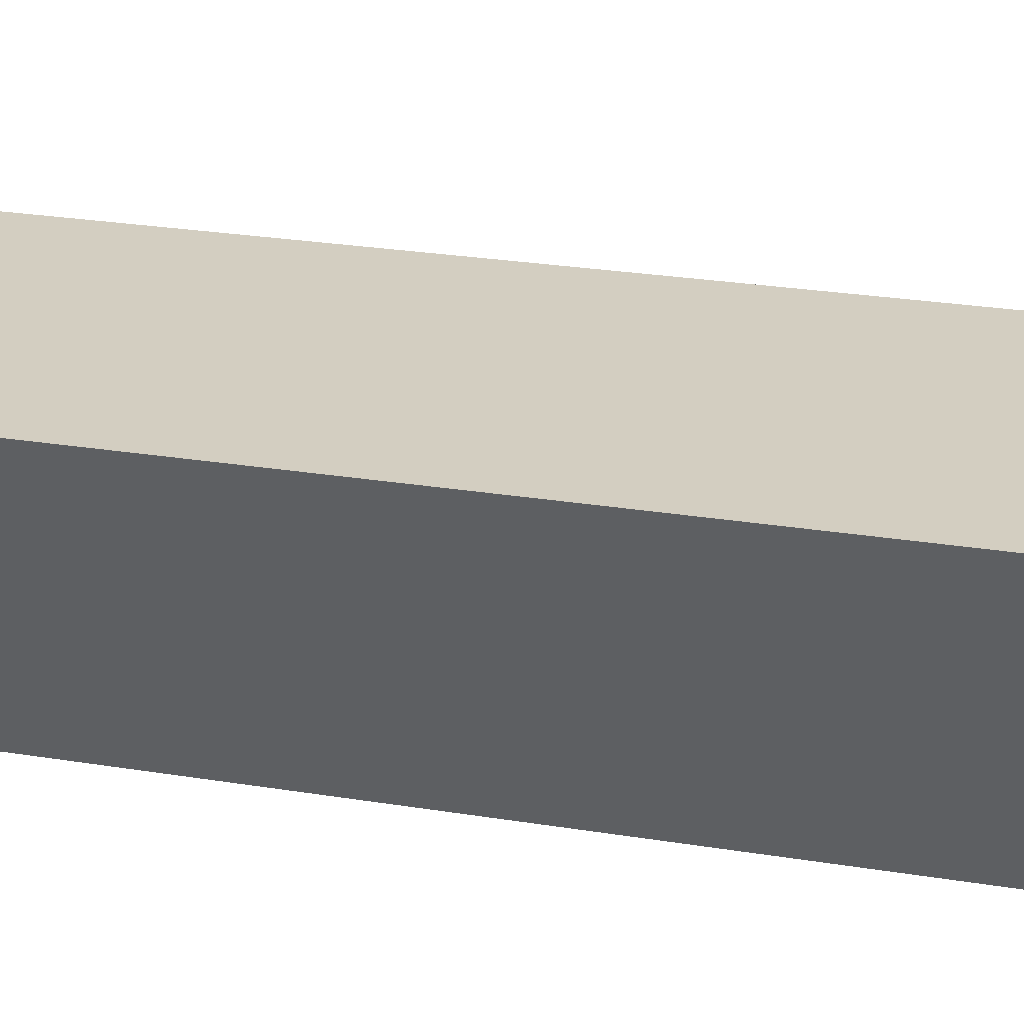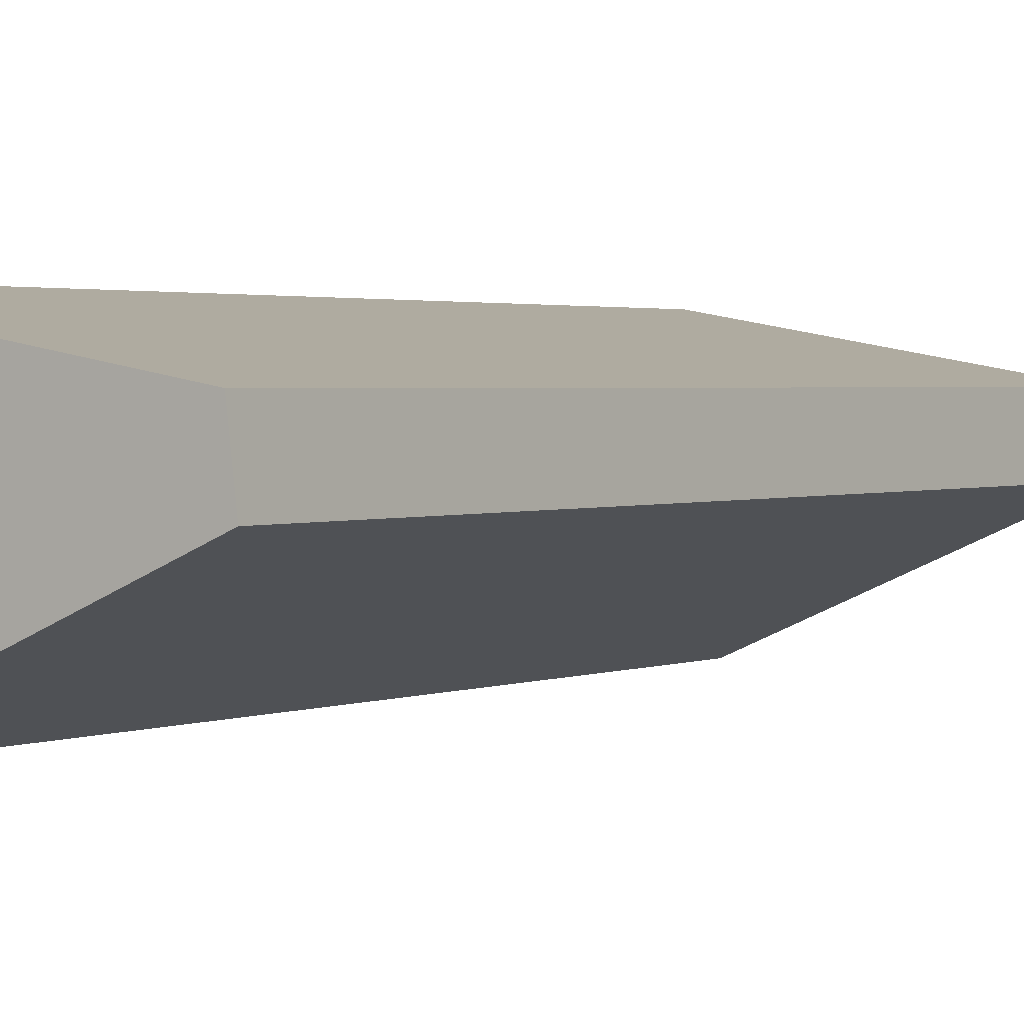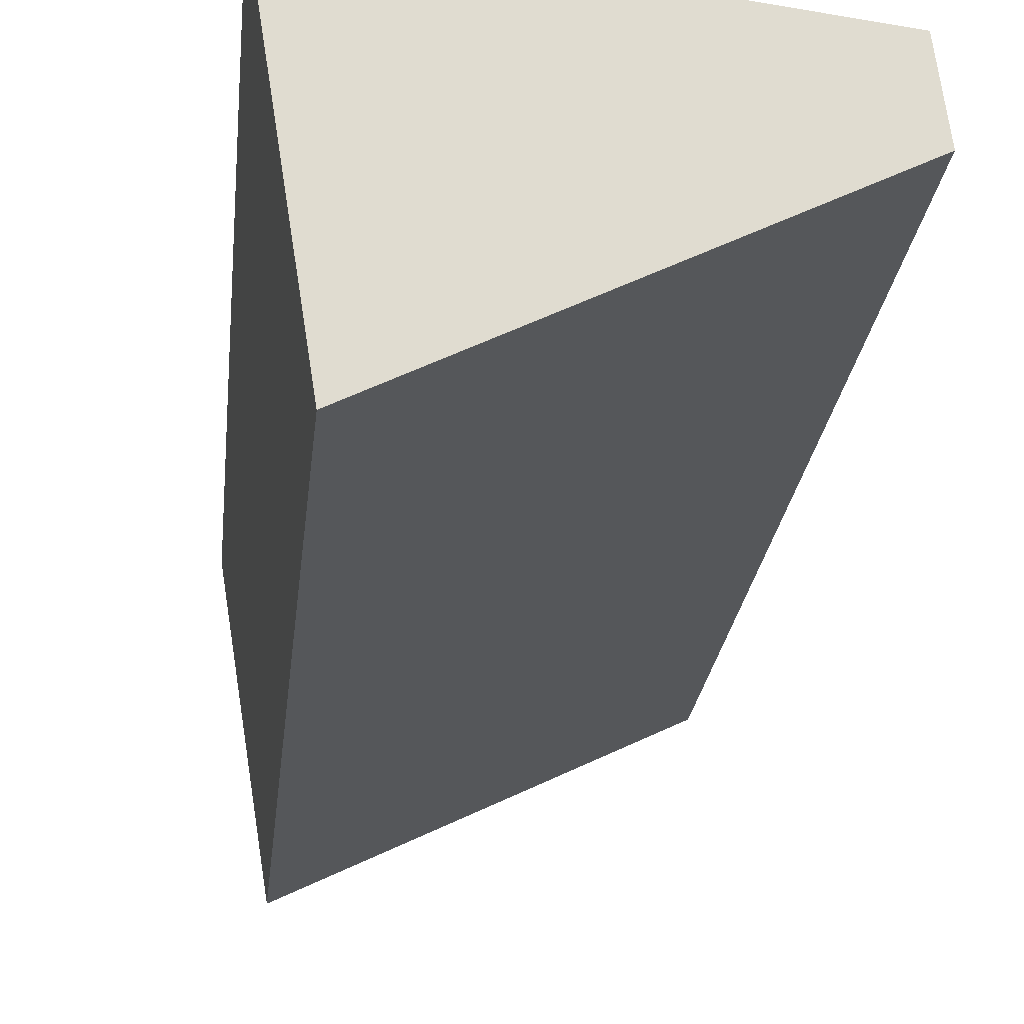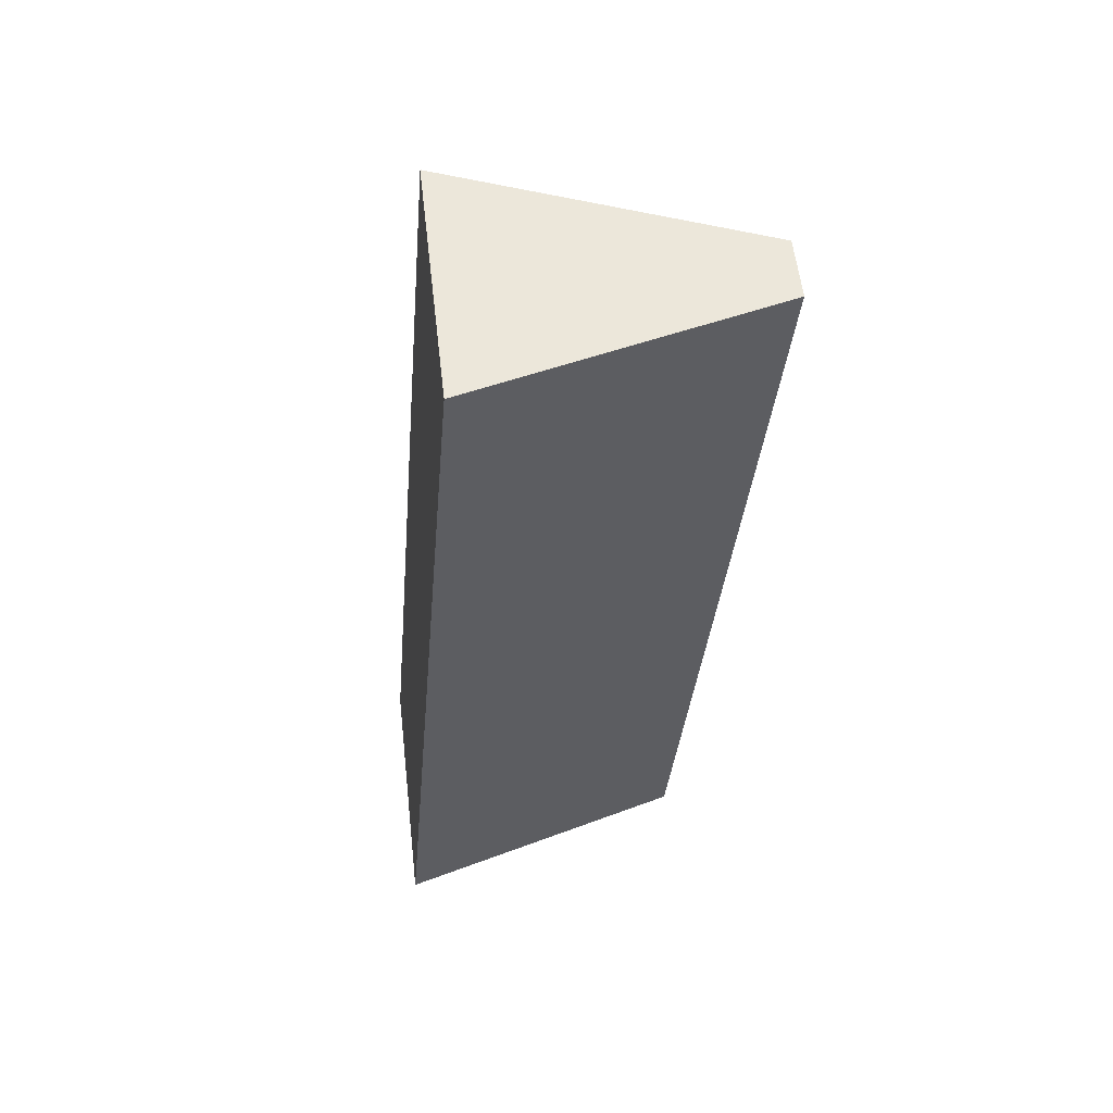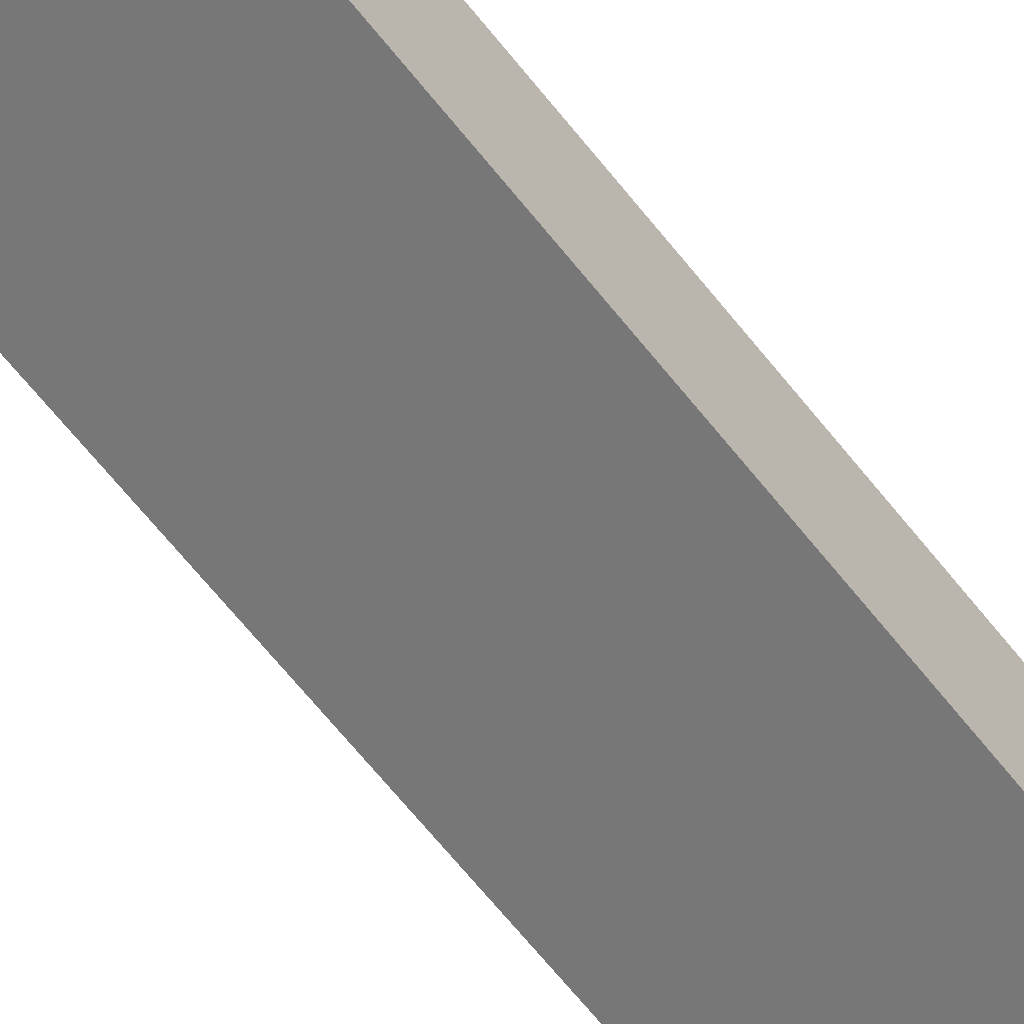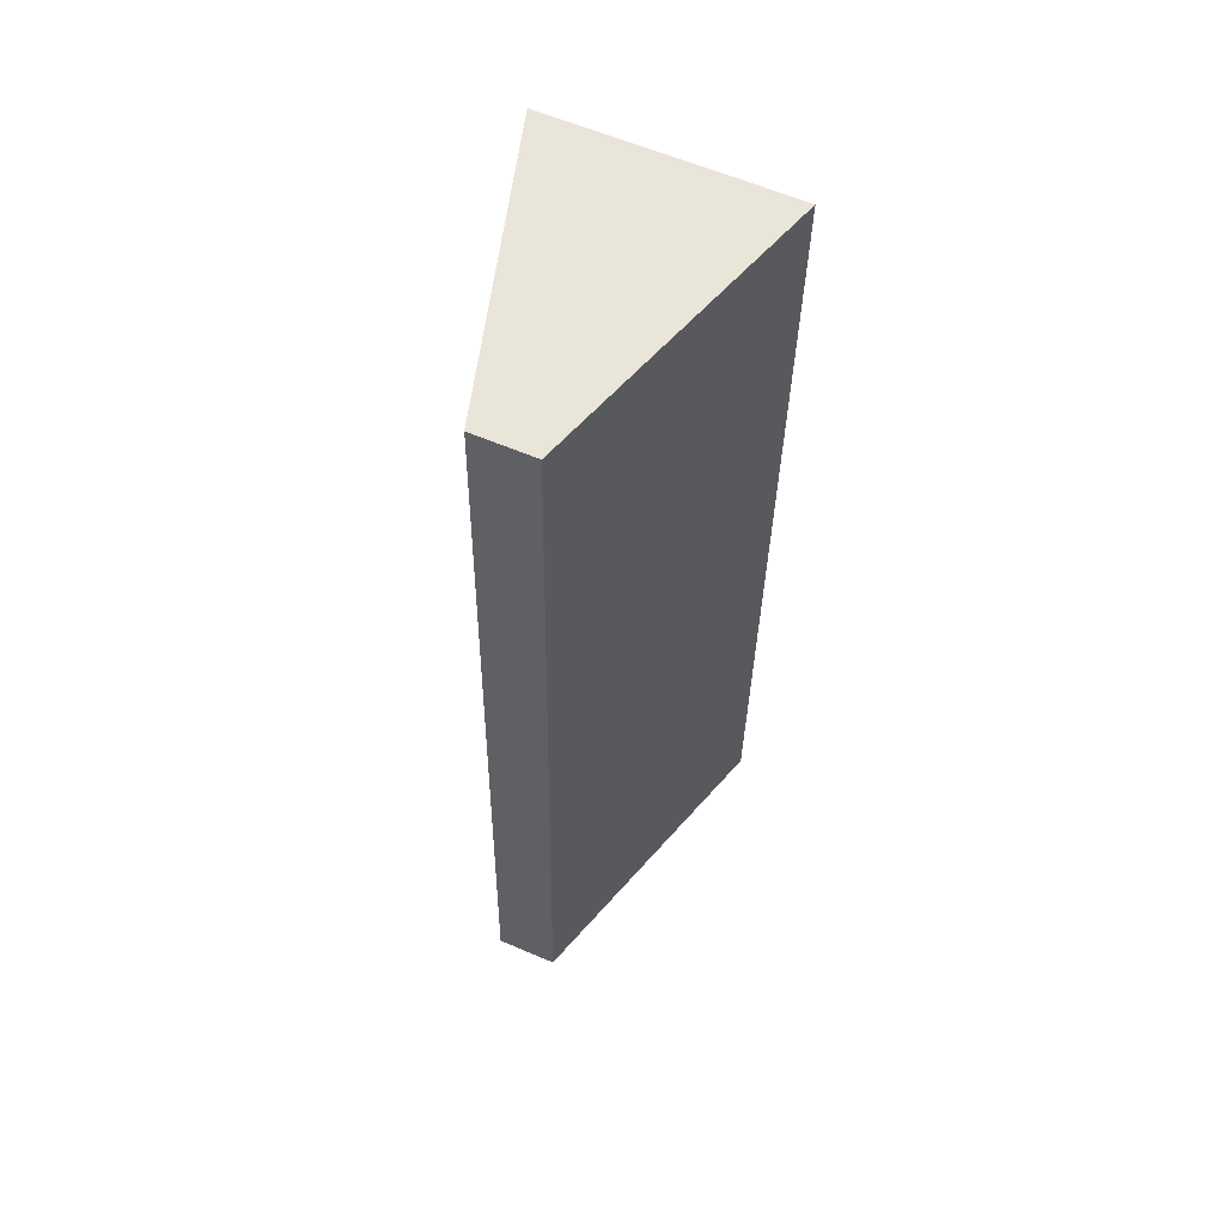
<metadata>
{"format":"obj","ext":"obj","renderer":"f3d","projection":"perspective","resolution":1024,"background":"white","views":[{"elev":33.8,"azim":-80.5,"up":"+Z"},{"elev":4.8,"azim":28.2,"up":"+Z"},{"elev":-17.4,"azim":-10.5,"up":"+Z"},{"elev":60.3,"azim":-14.7,"up":"+Y"},{"elev":-79.4,"azim":-145.2,"up":"+Z"},{"elev":52.5,"azim":105.3,"up":"+Y"}]}
</metadata>
<code>
v -32.19 -14.42 -11.13
v -31.05 -14.85 -19.03
v -29.32 15.42 -12.35
v -28.18 14.98 -20.25
v -21.92 -15.47 -12.62
v -21.63 -15.58 -14.6
v -19.04 14.37 -13.84
v -18.76 14.26 -15.82
f 6 8 7
f 6 7 5
f 6 2 8
f 8 2 4
f 6 5 2
f 2 5 1
f 7 8 4
f 7 4 3
f 7 3 5
f 5 3 1
f 2 3 4
f 2 1 3

</code>
